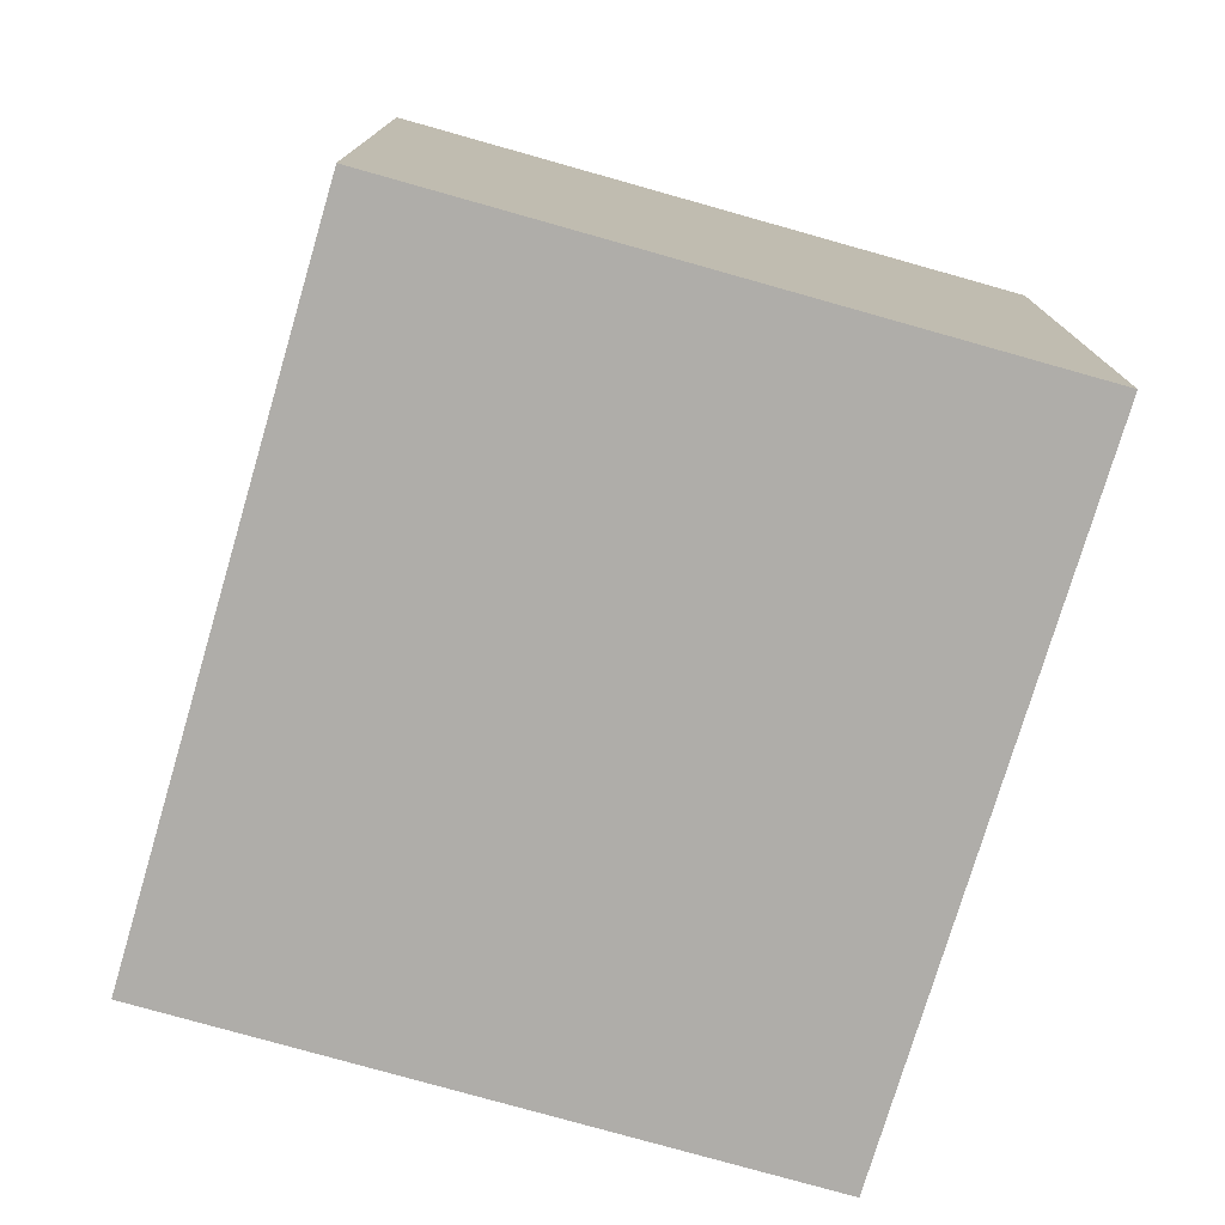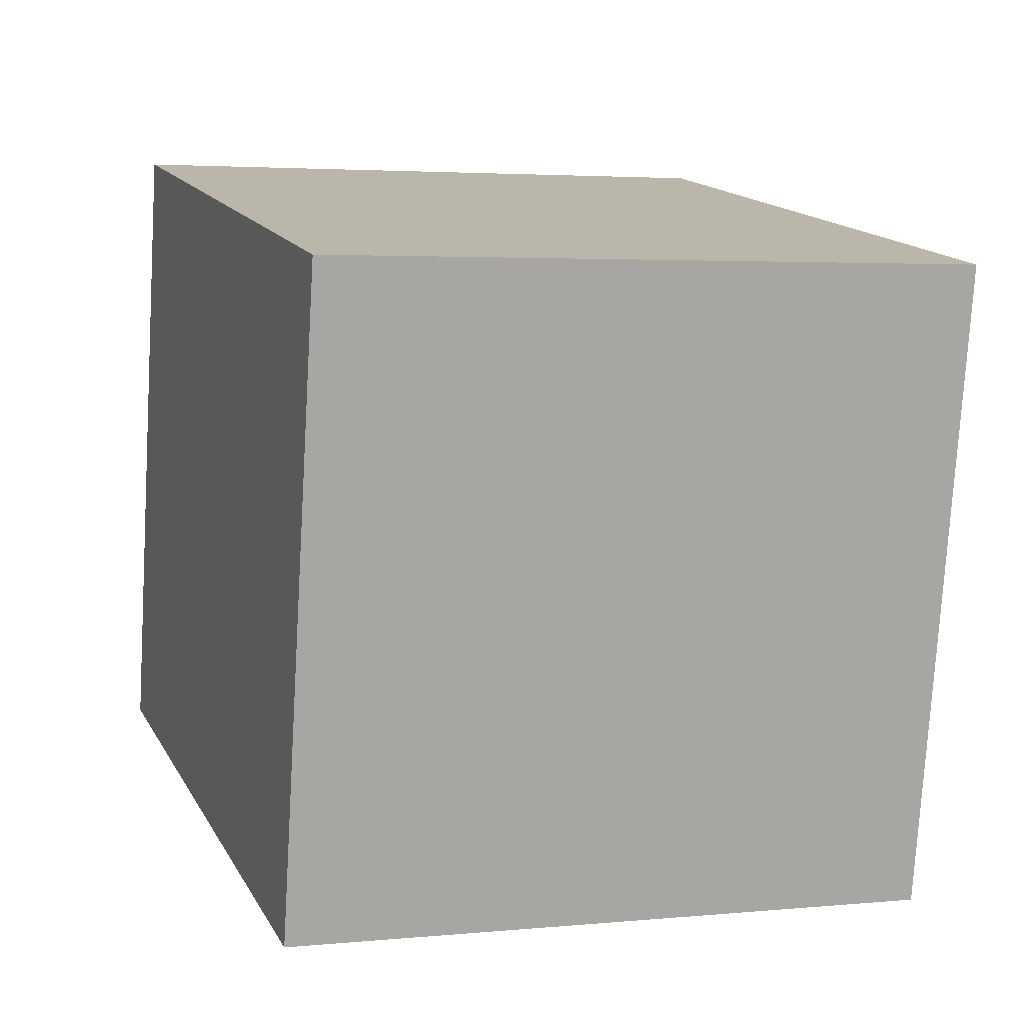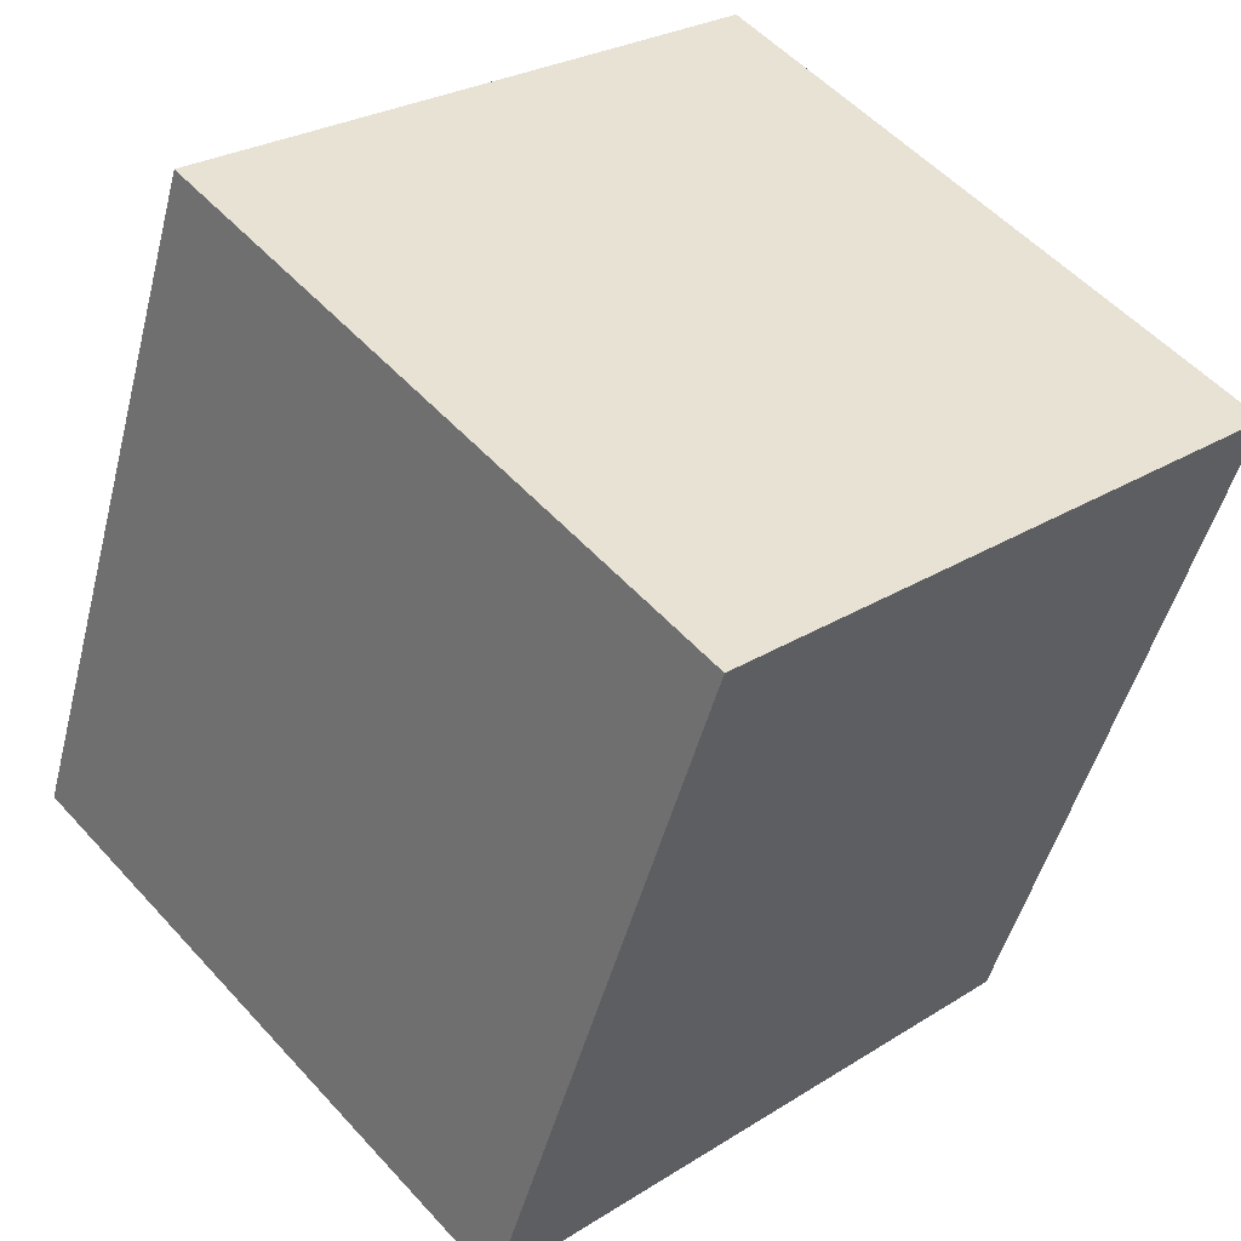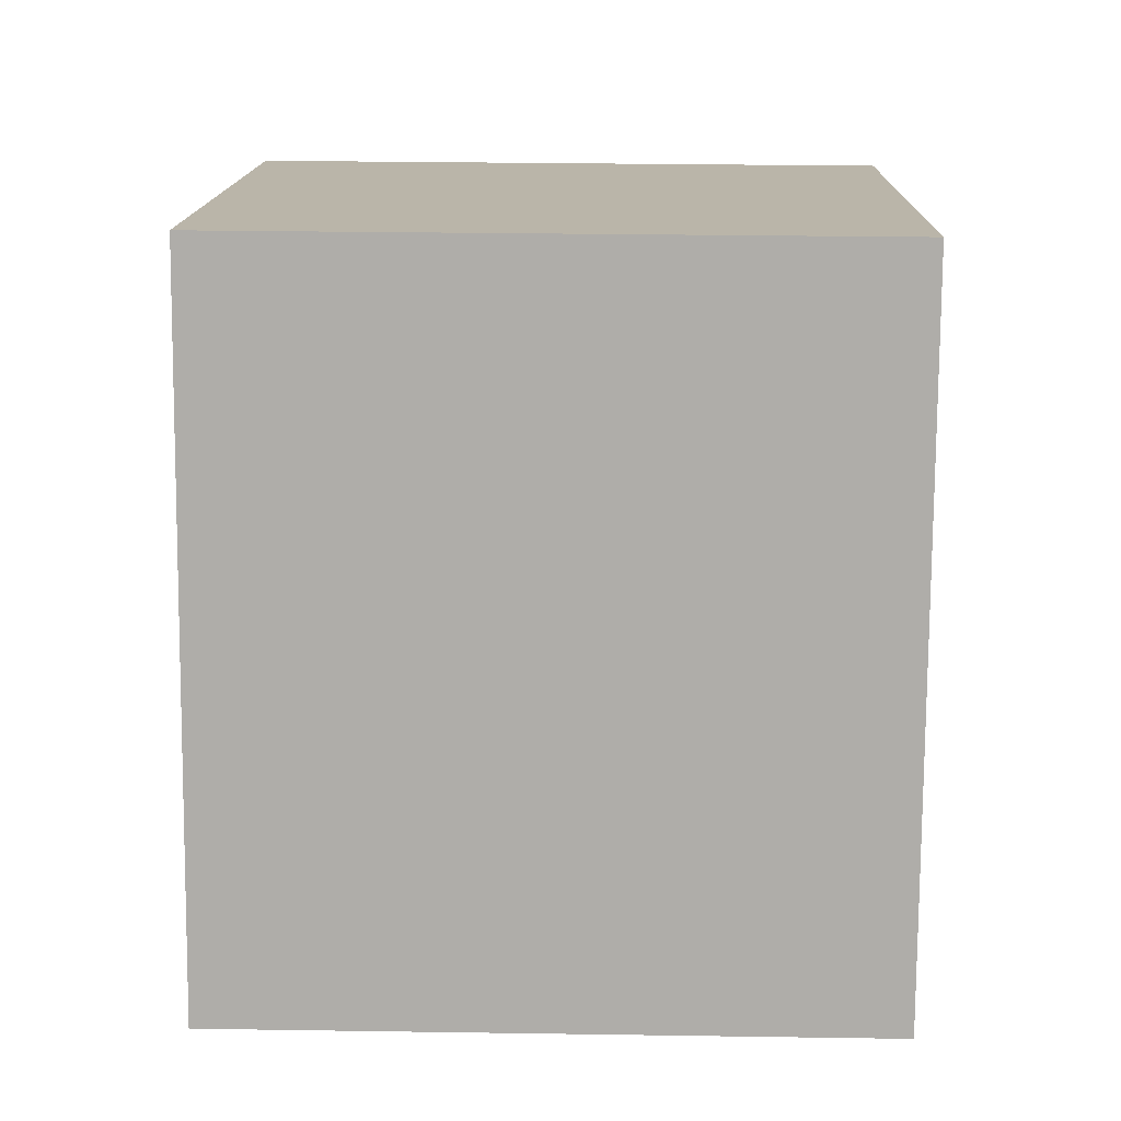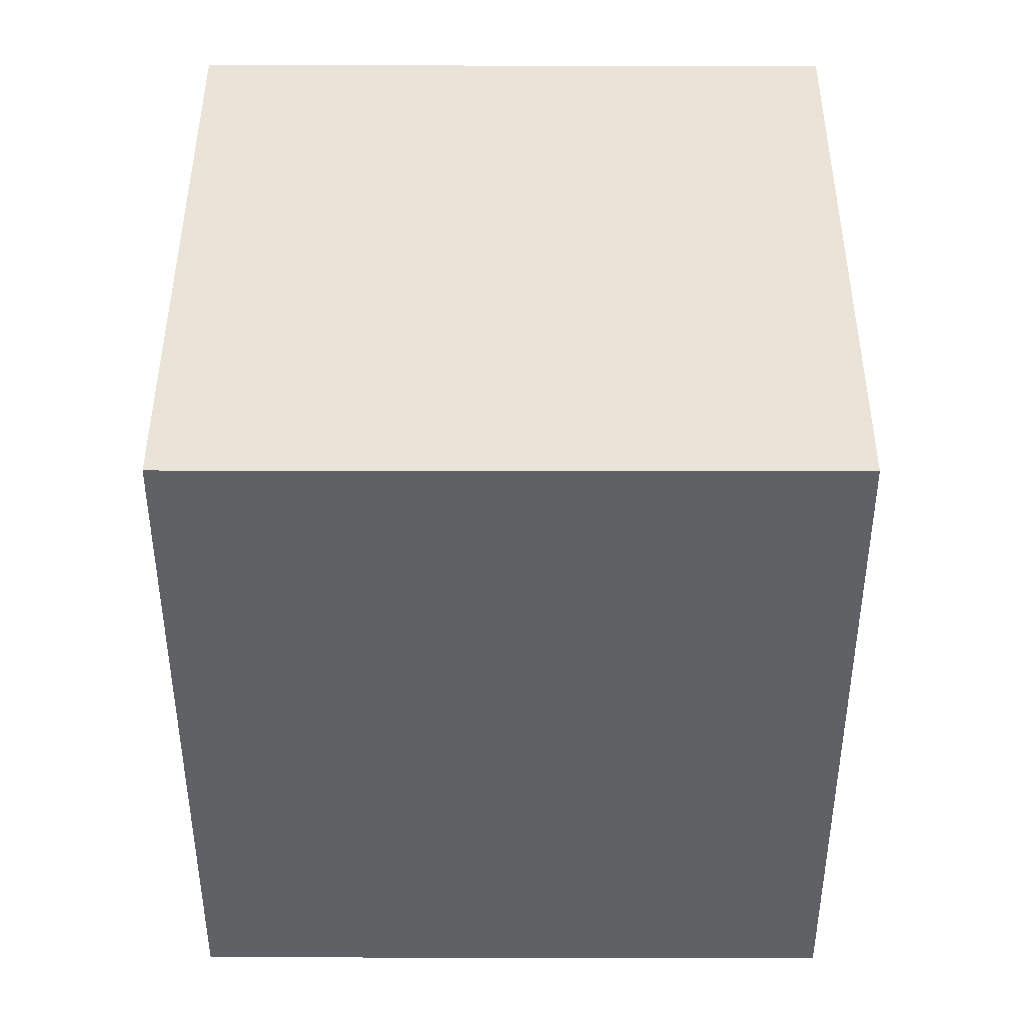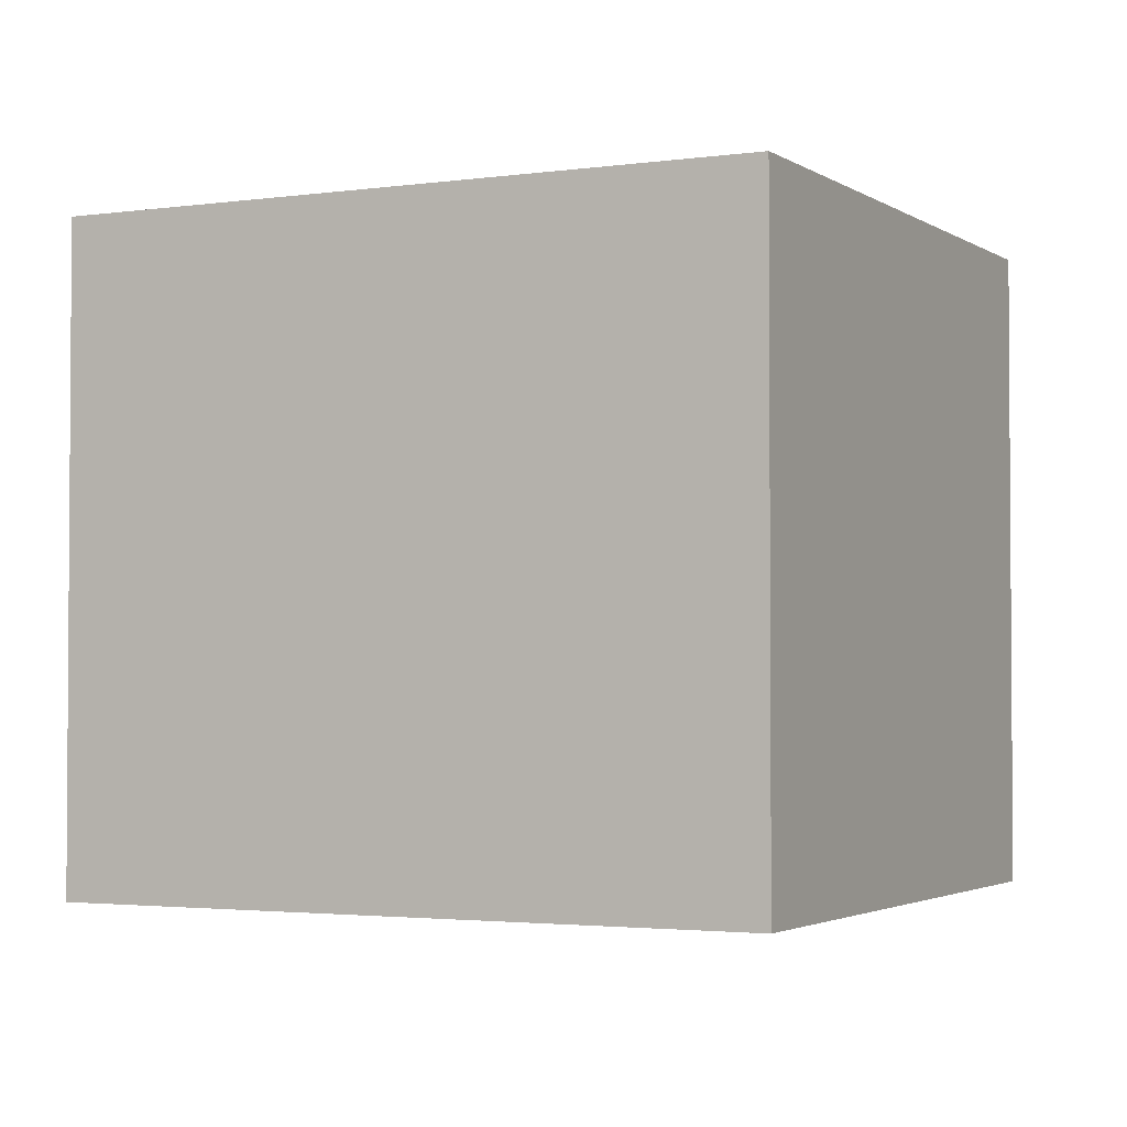
<metadata>
{"format":"obj","ext":"obj","renderer":"f3d","projection":"perspective","resolution":1024,"background":"white","views":[{"elev":-77.3,"azim":-177.3,"up":"+Y"},{"elev":-76.6,"azim":176.6,"up":"+Z"},{"elev":53.8,"azim":-41.1,"up":"+Z"},{"elev":32.0,"azim":-88.8,"up":"+Z"},{"elev":24.6,"azim":90.1,"up":"+Z"},{"elev":-2.5,"azim":135.4,"up":"+Y"}]}
</metadata>
<code>
v  7.125 7.473 -2.373
v  2.749 7.473 7.752
v  9.797 7.473 5.392
v  0 7.473 4.576e-16
v  9.797 -3.302e-16 5.392
v  7.125 1.453e-16 -2.373
v  0 0 0
v  2.749 -4.747e-16 7.752
g defaultobject
f 1 2 3
f 2 1 4
f 5 1 3
f 1 5 6
f 6 4 1
f 4 6 7
f 7 2 4
f 2 7 8
f 8 3 2
f 3 8 5
f 8 6 5
f 6 8 7

</code>
